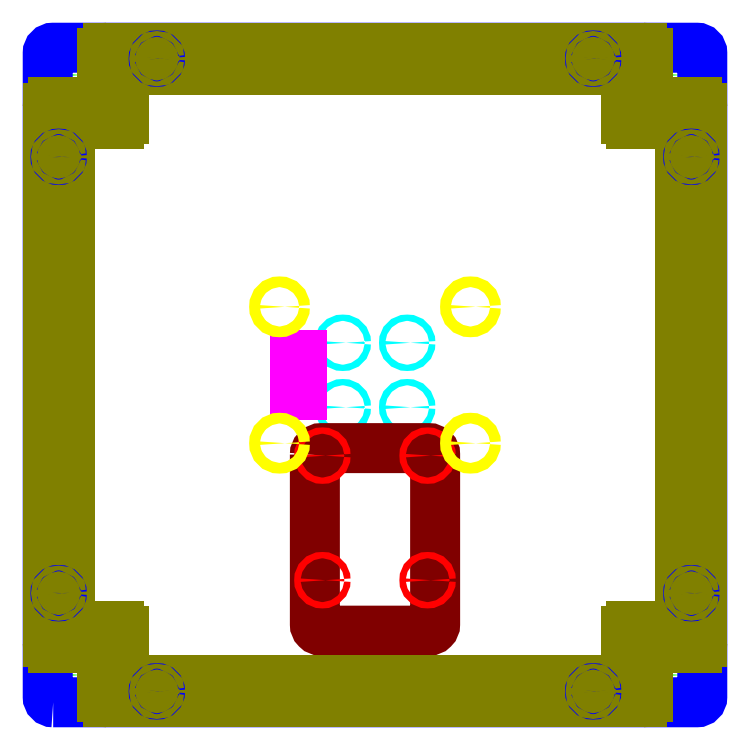
<metadata>
{"format":"dxf","ext":"dxf","renderer":"ezdxf+matplotlib","layout":"modelspace","background":"white","min_lineweight":24,"dpi":150}
</metadata>
<code>
0
SECTION
2
ENTITIES
0
LWPOLYLINE
8
construction_0
90
    4
70
    1
43
0
10
0.5
20
0.5
10
11.5
20
0.5
10
11.5
20
11.5
10
0.5
20
11.5
0
CIRCLE
8
1/4-20_frame_mount_holes
10
0.5
20
11.5
40
0.1285
0
CIRCLE
8
1/4-20_frame_mount_holes
10
11.5
20
11.5
40
0.1285
0
CIRCLE
8
1/4-20_frame_mount_holes
10
11.5
20
0.5
40
0.1285
0
CIRCLE
8
1/4-20_frame_mount_holes
10
0.5
20
0.5
40
0.1285
0
LINE
8
construction_0
10
6.591
20
6.591
11
5.409
21
5.409
0
LWPOLYLINE
8
construction_1
90
    4
70
    1
43
0
10
5.409
20
5.409
10
6.591
20
5.409
10
6.591
20
6.591
10
5.409
20
6.591
0
CIRCLE
8
4-40_camera_mount_hole
10
6.591
20
6.591
40
0.058
0
CIRCLE
8
4-40_camera_mount_hole
10
5.409
20
6.591
40
0.058
0
CIRCLE
8
4-40_camera_mount_hole
10
5.409
20
5.409
40
0.058
0
CIRCLE
8
4-40_camera_mount_hole
10
6.591
20
5.409
40
0.058
0
LINE
8
construction_0
10
6
20
5.409
11
6
21
4.659
0
LWPOLYLINE
8
rpi_outline
90
    8
70
    1
43
0
10
4.898
20
4.541
10
4.898
20
1.431
42
0.4142
10
5.016
20
1.313
10
6.984
20
1.313
42
0.4142
10
7.102
20
1.431
10
7.102
20
4.541
42
0.4142
10
6.984
20
4.659
10
5.016
20
4.659
42
0.4142
0
CIRCLE
8
4-40_rpi_mount_holes
10
6.965
20
4.522
40
0.058
0
CIRCLE
8
4-40_rpi_mount_holes
10
6.965
20
2.238
40
0.058
0
CIRCLE
8
4-40_rpi_mount_holes
10
5.035
20
2.238
40
0.058
0
CIRCLE
8
4-40_rpi_mount_holes
10
5.035
20
4.522
40
0.058
0
LINE
8
construction_0
10
5.409
20
6
11
4.659
21
6
0
LINE
8
camera_cable_slot
10
4.597
20
5.625
11
4.534
21
5.625
0
LINE
8
camera_cable_slot
10
4.597
20
6.375
11
4.534
21
6.375
0
LINE
8
camera_cable_slot
10
4.597
20
5.625
11
4.659
21
5.625
0
LINE
8
camera_cable_slot
10
4.597
20
6.375
11
4.659
21
6.375
0
LINE
8
camera_cable_slot
10
4.534
20
5.625
11
4.534
21
6.375
0
LINE
8
camera_cable_slot
10
4.659
20
5.625
11
4.659
21
6.375
0
LWPOLYLINE
8
construction_0
90
    4
70
    1
43
0
10
4.25
20
4.75
10
7.75
20
4.75
10
7.75
20
7.25
10
4.25
20
7.25
0
LINE
8
construction_0
10
4.25
20
7.25
11
7.75
21
4.75
0
CIRCLE
8
10-32_ir_pass_mount
10
4.25
20
4.75
40
0.098
0
CIRCLE
8
construction_1
10
4.25
20
4.75
40
0.155
0
CIRCLE
8
10-32_ir_pass_mount
10
7.75
20
4.75
40
0.098
0
CIRCLE
8
construction_1
10
7.75
20
4.75
40
0.155
0
CIRCLE
8
10-32_ir_pass_mount
10
4.25
20
7.25
40
0.098
0
CIRCLE
8
construction_1
10
4.25
20
7.25
40
0.155
0
CIRCLE
8
10-32_ir_pass_mount
10
7.75
20
7.25
40
0.098
0
CIRCLE
8
construction_1
10
7.75
20
7.25
40
0.155
0
LWPOLYLINE
8
part_boundary
90
    8
70
    1
43
0
10
0.1
20
0
10
11.9
20
1.388e-17
42
0.4142
10
12
20
0.1
10
12
20
11.9
42
0.4142
10
11.9
20
12
10
0.1
20
12
42
0.4142
10
-2.776e-17
20
11.9
10
1.388e-17
20
0.1
42
0.4142
0
LINE
8
construction_0
10
0.5
20
11.5
11
11.5
21
0.5
0
ARC
8
light_gasket
10
0.1
20
10.9
40
0.1
50
90
51
180
0
ARC
8
light_gasket
10
1.1
20
11.9
40
0.1
50
90
51
180
0
ARC
8
light_gasket
10
1.5
20
11.5
40
0.1
50
90
51
180
0
ARC
8
light_gasket
10
1.3
20
10.7
40
0.1
50
270
51
0
0
ARC
8
light_gasket
10
0.5
20
10.5
40
0.1
50
90
51
180
0
ARC
8
light_gasket
10
10.9
20
11.9
40
0.1
50
0
51
90
0
ARC
8
light_gasket
10
10.5
20
11.5
40
0.1
50
0
51
90
0
ARC
8
light_gasket
10
10.7
20
10.7
40
0.1
50
180
51
270
0
ARC
8
light_gasket
10
11.9
20
10.9
40
0.1
50
0
51
90
0
ARC
8
light_gasket
10
11.5
20
10.5
40
0.1
50
0
51
90
0
ARC
8
light_gasket
10
11.5
20
1.5
40
0.1
50
270
51
360
0
ARC
8
light_gasket
10
11.9
20
1.1
40
0.1
50
270
51
360
0
ARC
8
light_gasket
10
10.7
20
1.3
40
0.1
50
90
51
180
0
ARC
8
light_gasket
10
10.5
20
0.5
40
0.1
50
270
51
0
0
ARC
8
light_gasket
10
10.9
20
0.1
40
0.1
50
270
51
0
0
ARC
8
light_gasket
10
1.1
20
0.1
40
0.1
50
180
51
270
0
ARC
8
light_gasket
10
1.5
20
0.5
40
0.1
50
180
51
270
0
ARC
8
light_gasket
10
1.3
20
1.3
40
0.1
50
0
51
90
0
ARC
8
light_gasket
10
0.5
20
1.5
40
0.1
50
180
51
270
0
ARC
8
light_gasket
10
0.1
20
1.1
40
0.1
50
180
51
270
0
LINE
8
light_gasket
10
11.9
20
1
11
11
21
1
0
LINE
8
light_gasket
10
11.5
20
1.4
11
10.7
21
1.4
0
LINE
8
light_gasket
10
11
20
1
11
11
21
0.1
0
LINE
8
light_gasket
10
10.6
20
1.3
11
10.6
21
0.5
0
LINE
8
light_gasket
10
10.9
20
5.551e-17
11
1.1
21
-2.776e-17
0
LINE
8
light_gasket
10
1
20
0.1
11
1
21
1
0
LINE
8
light_gasket
10
10.5
20
0.4
11
1.5
21
0.4
0
LINE
8
light_gasket
10
1.4
20
0.5
11
1.4
21
1.3
0
LINE
8
light_gasket
10
1.3
20
1.4
11
0.5
21
1.4
0
LINE
8
light_gasket
10
1
20
1
11
0.1
21
1
0
LINE
8
light_gasket
10
0
20
1.1
11
-1.11e-16
21
10.9
0
LINE
8
light_gasket
10
0.1
20
11
11
1
21
11
0
LINE
8
light_gasket
10
0.4
20
1.5
11
0.4
21
10.5
0
LINE
8
light_gasket
10
0.5
20
10.6
11
1.3
21
10.6
0
LINE
8
light_gasket
10
1.4
20
10.7
11
1.4
21
11.5
0
LINE
8
light_gasket
10
1
20
11
11
1
21
11.9
0
LINE
8
light_gasket
10
1.5
20
11.6
11
10.5
21
11.6
0
LINE
8
light_gasket
10
11
20
11.9
11
11
21
11
0
LINE
8
light_gasket
10
1.1
20
12
11
10.9
21
12
0
LINE
8
light_gasket
10
10.6
20
11.5
11
10.6
21
10.7
0
LINE
8
light_gasket
10
10.7
20
10.6
11
11.5
21
10.6
0
LINE
8
light_gasket
10
11.6
20
10.5
11
11.6
21
1.5
0
LINE
8
light_gasket
10
11
20
11
11
11.9
21
11
0
LINE
8
light_gasket
10
12
20
10.9
11
12
21
1.1
0
CIRCLE
8
part_boundary
10
0.2
20
10
40
0.058
0
CIRCLE
8
part_boundary
10
0.2
20
2
40
0.058
0
CIRCLE
8
part_boundary
10
2
20
0.2
40
0.058
0
CIRCLE
8
part_boundary
10
10
20
0.2
40
0.058
0
CIRCLE
8
part_boundary
10
11.8
20
2
40
0.058
0
CIRCLE
8
part_boundary
10
11.8
20
10
40
0.058
0
CIRCLE
8
part_boundary
10
10
20
11.8
40
0.058
0
CIRCLE
8
part_boundary
10
2
20
11.8
40
0.058
0
CIRCLE
8
light_gasket
10
0.2
20
10
40
0.0445
0
CIRCLE
8
light_gasket
10
2
20
11.8
40
0.0445
0
CIRCLE
8
light_gasket
10
10
20
11.8
40
0.0445
0
CIRCLE
8
light_gasket
10
11.8
20
10
40
0.0445
0
CIRCLE
8
light_gasket
10
11.8
20
2
40
0.0445
0
CIRCLE
8
light_gasket
10
10
20
0.2
40
0.0445
0
CIRCLE
8
light_gasket
10
2
20
0.2
40
0.0445
0
CIRCLE
8
light_gasket
10
0.2
20
2
40
0.0445
0
ENDSEC
0
EOF

</code>
